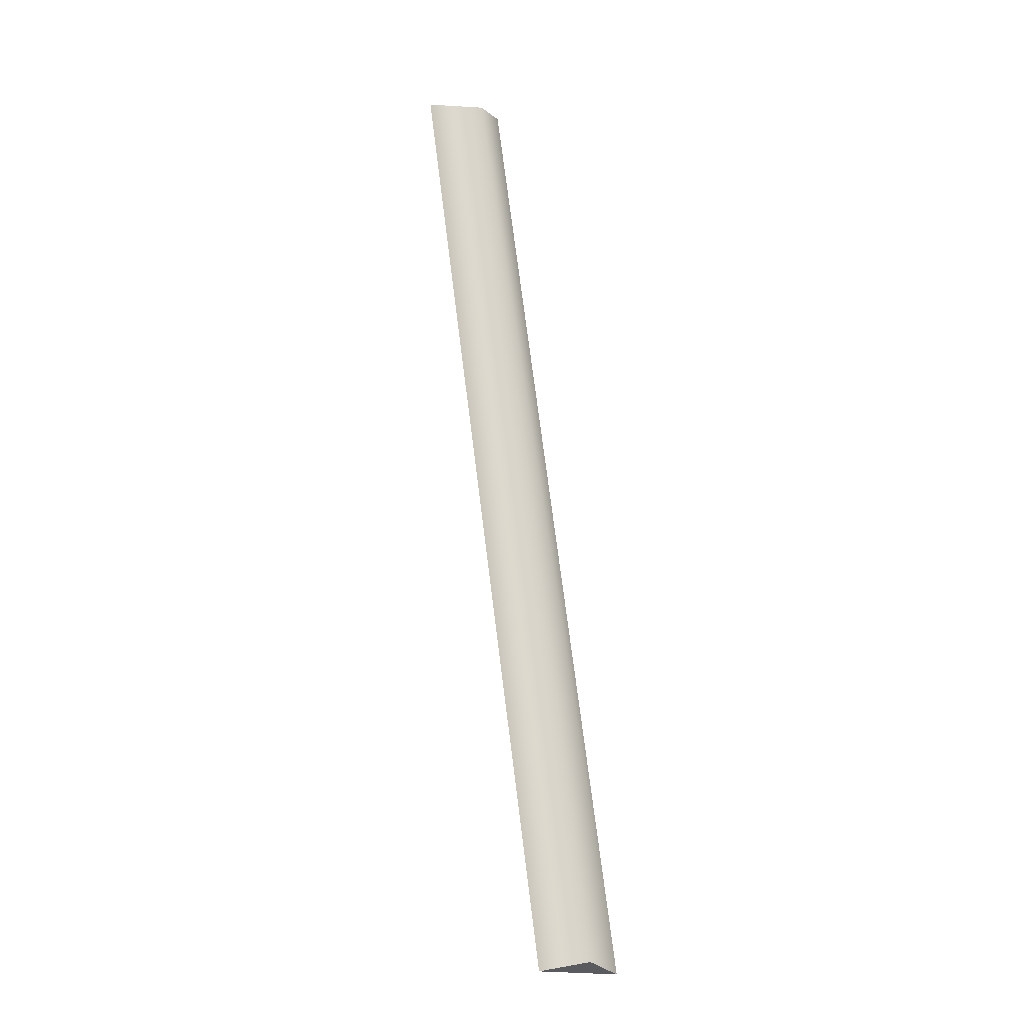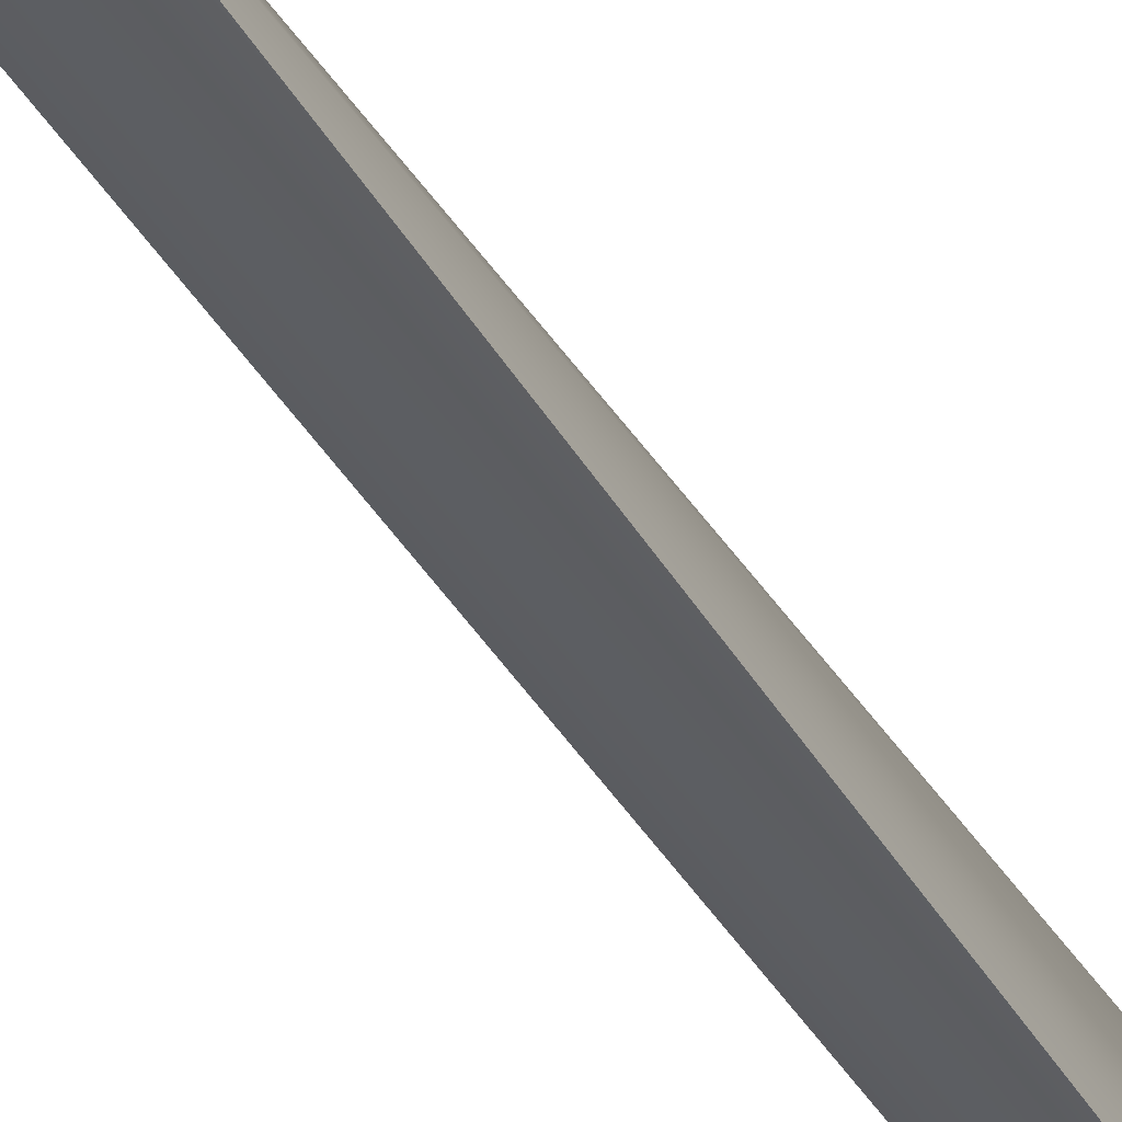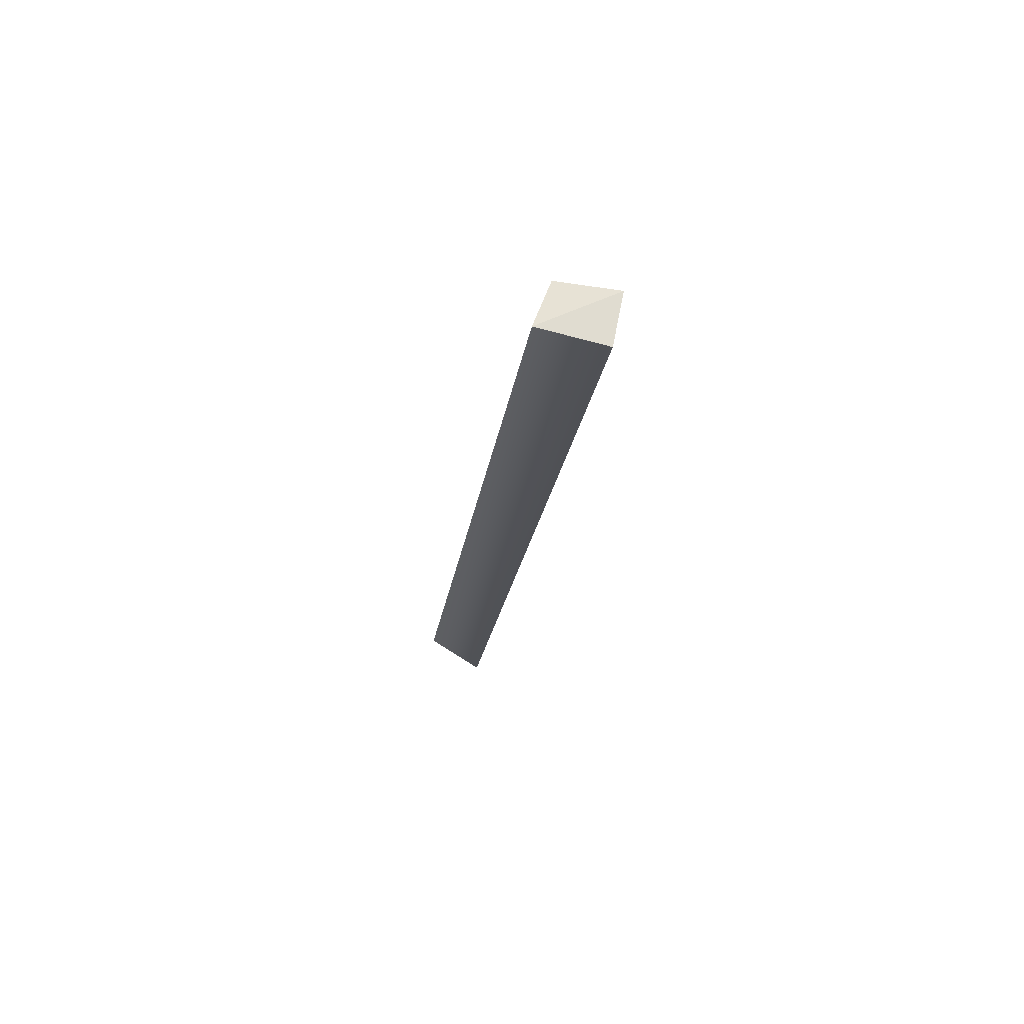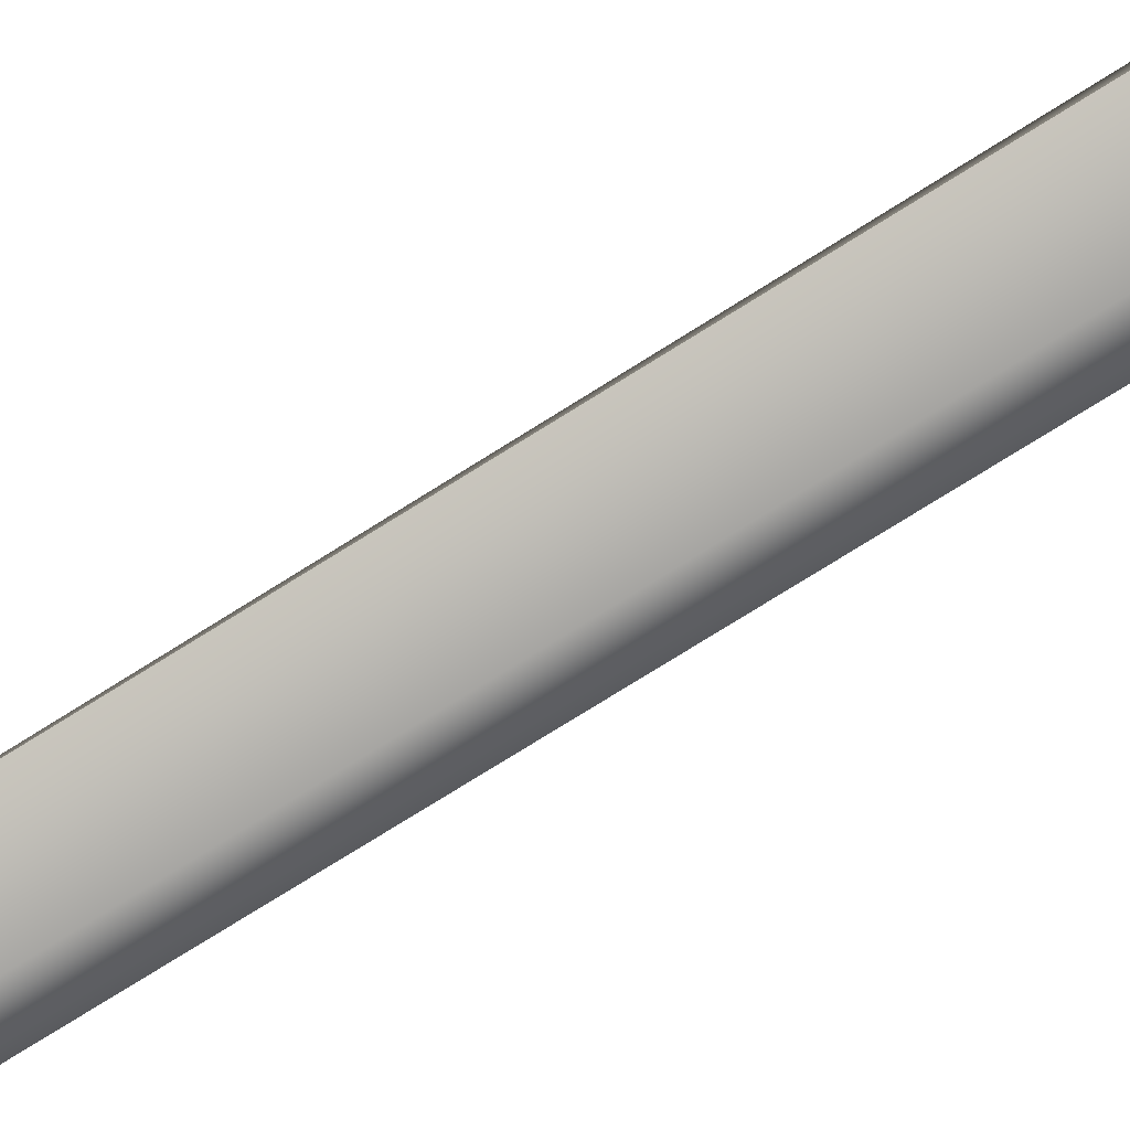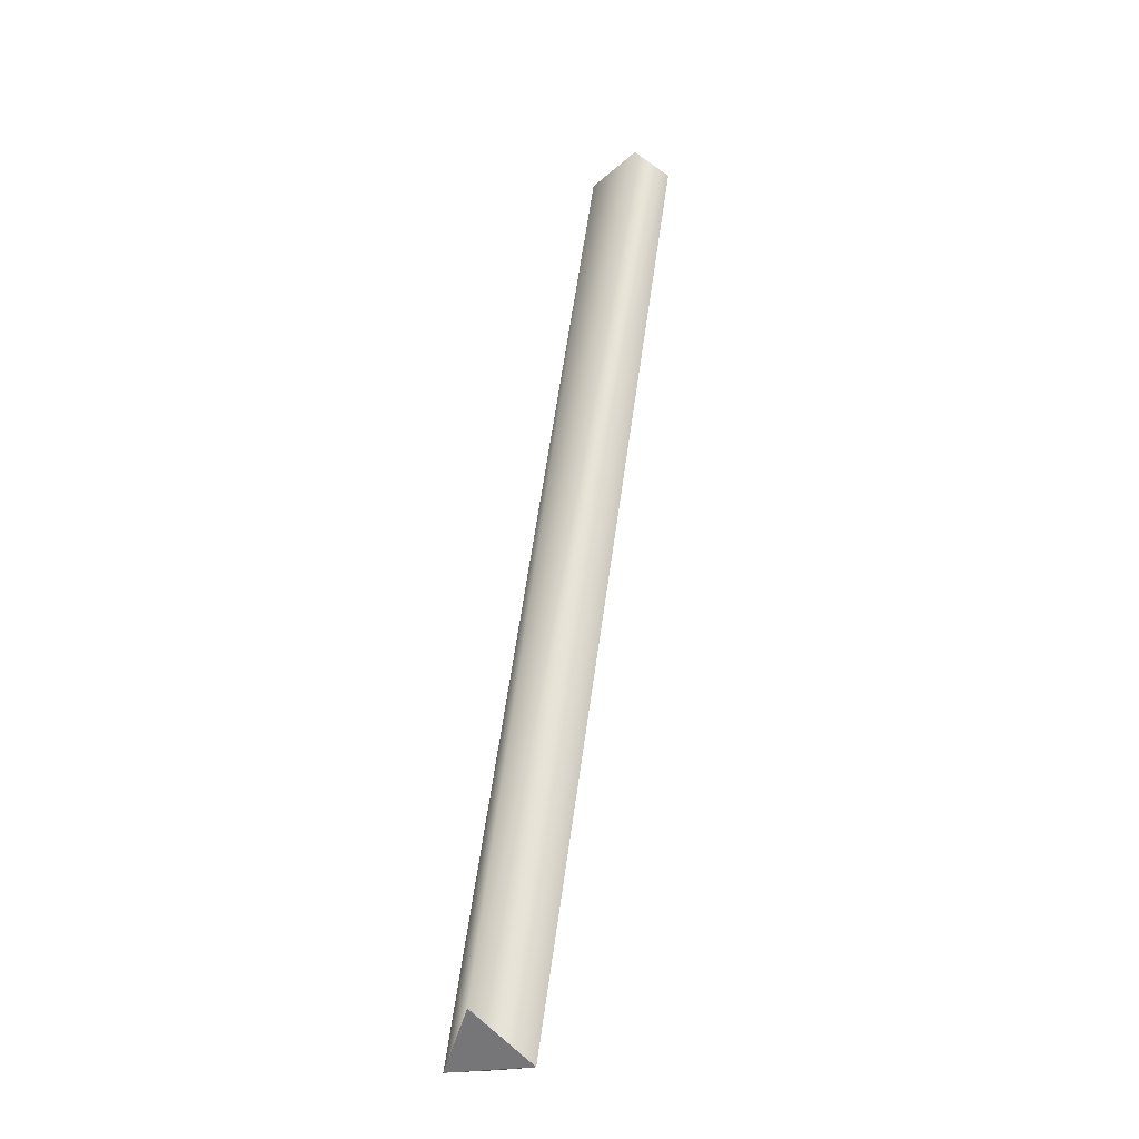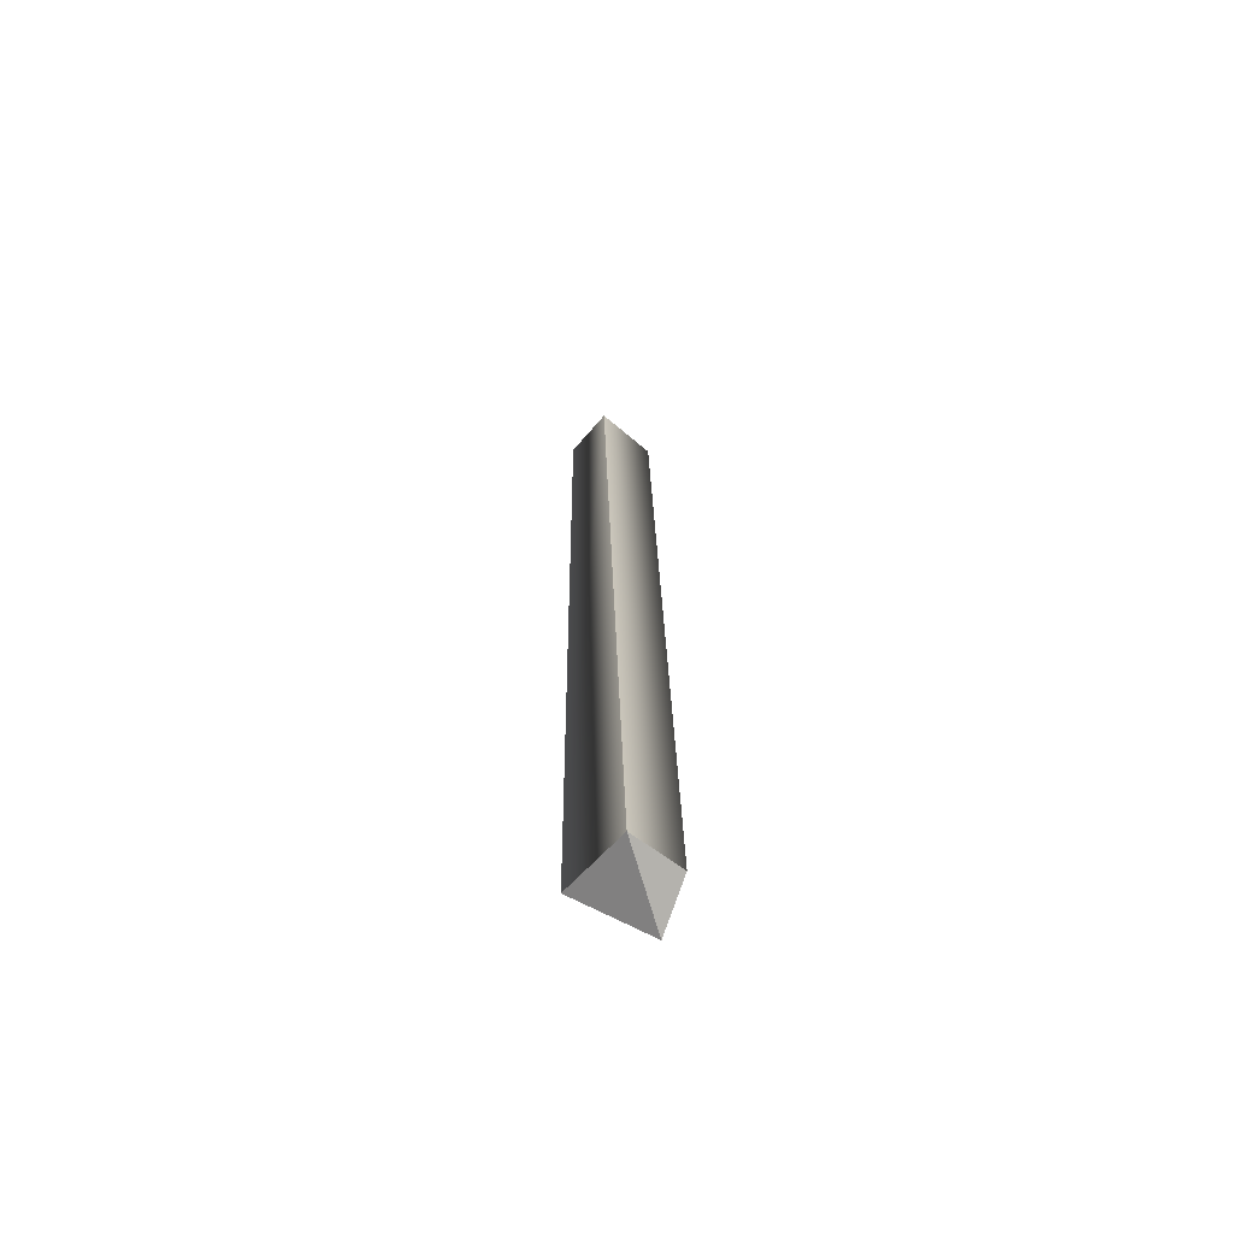
<metadata>
{"format":"obj","ext":"obj","renderer":"f3d","projection":"perspective","resolution":1024,"background":"white","views":[{"elev":-20.5,"azim":137.4,"up":"+Y"},{"elev":-34.6,"azim":-161.9,"up":"+Z"},{"elev":74.1,"azim":-43.6,"up":"+Y"},{"elev":-79.4,"azim":-65.8,"up":"+Z"},{"elev":-28.3,"azim":-8.7,"up":"+Y"},{"elev":-75.7,"azim":84.0,"up":"+Y"}]}
</metadata>
<code>
v 42 193 10
v -37 -179 12
v -11 -194 -4
v -37 -179 12
v 42 193 10
v 25 194 22
v 29 187 -11
v -11 -194 -4
v -22 -191 -22
v -11 -194 -4
v 29 187 -11
v 42 193 10
v 11 193 -2
v -42 -194 -17
v -37 -179 12
v -37 -179 12
v 25 194 22
v 11 193 -2
v 29 187 -11
v -22 -191 -22
v -42 -194 -17
v -42 -194 -17
v 11 193 -2
v 29 187 -11
v 11 193 -2
v -42 -194 -17
v -37 -179 12
v -37 -179 12
v 25 194 22
v 11 193 -2
v 29 187 -11
v -22 -191 -22
v -42 -194 -17
v -42 -194 -17
v 11 193 -2
v 29 187 -11
v 11 193 -2
v 25 194 22
v 42 193 10
v 29 187 -11
v 11 193 -2
v 42 193 10
v -11 -194 -4
v -37 -179 12
v -42 -194 -17
v -22 -191 -22
v -11 -194 -4
v -42 -194 -17
f 1 2 3
f 4 5 6
f 7 8 9
f 10 11 12
f 13 14 15
f 16 17 18
f 19 20 21
f 22 23 24
f 25 26 27
f 28 29 30
f 31 32 33
f 34 35 36
f 37 38 39
f 40 41 42
f 43 44 45
f 46 47 48

</code>
